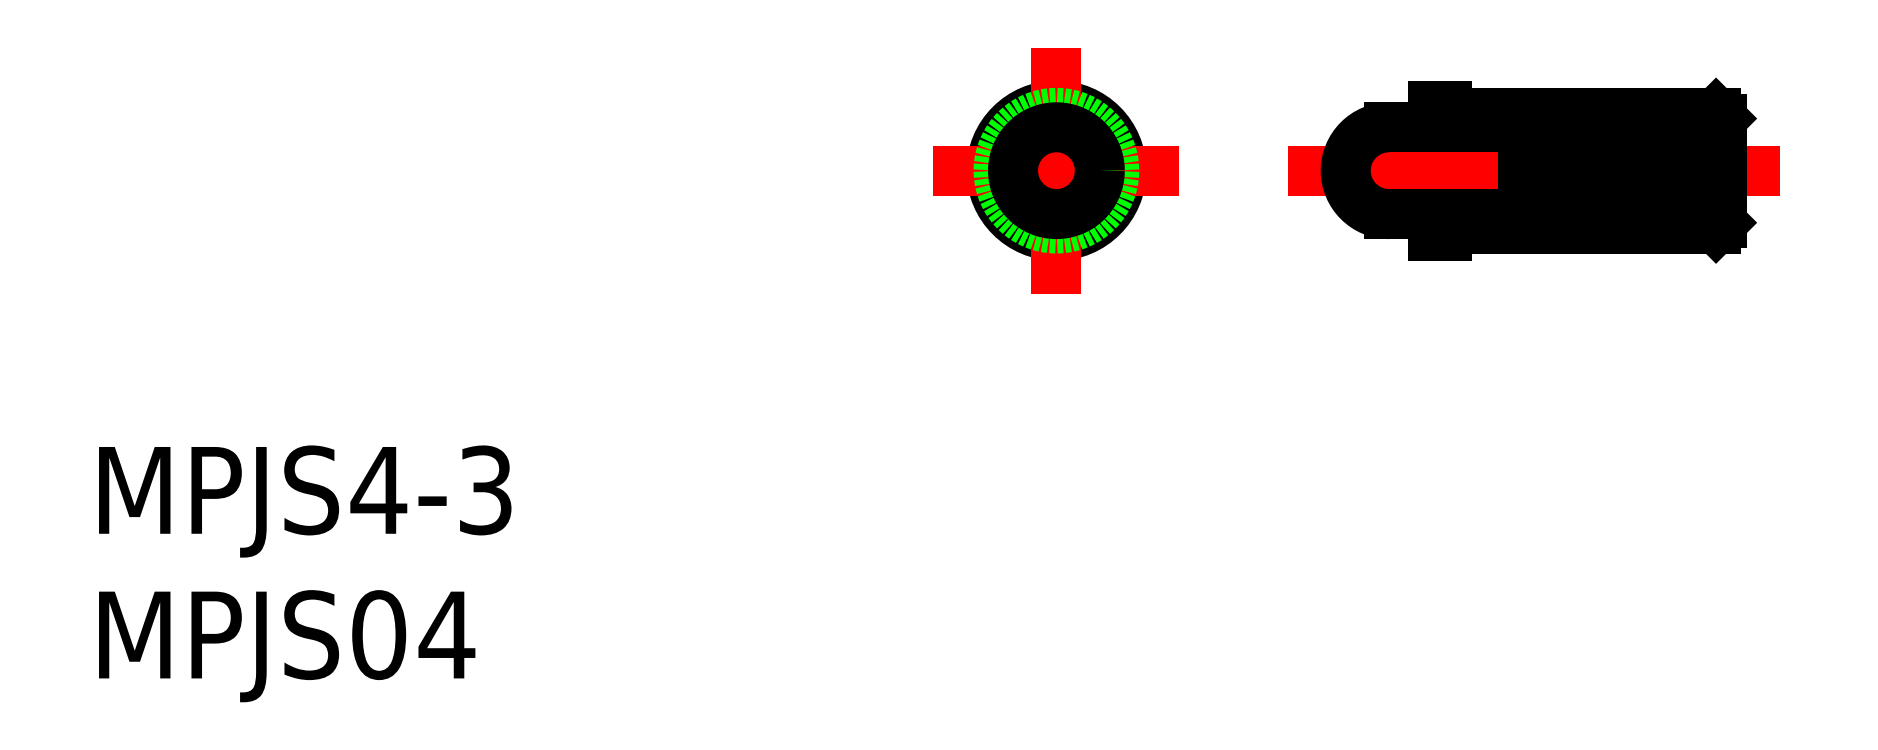
<metadata>
{"format":"dxf","ext":"dxf","renderer":"ezdxf+matplotlib","layout":"modelspace","background":"white","min_lineweight":24,"dpi":150}
</metadata>
<code>
0
SECTION
2
ENTITIES
0
INSERT
8
0
2
*U2
10
0
20
0
30
0
0
INSERT
8
0
2
*U3
10
0
20
0
30
0
0
LINE
8
CENTER
10
25
20
0
30
0
11
8
21
0
31
0
0
CIRCLE
8
0
10
0
20
0
30
0
40
2.25
0
LINE
8
CENTER
10
0
20
4.25
30
0
11
0
21
-4.25
31
0
0
LINE
8
CENTER
10
-4.25
20
0
30
0
11
4.25
21
0
31
0
0
CIRCLE
8
0
10
0
20
0
30
0
40
2
0
CIRCLE
8
0
10
0
20
0
30
0
40
1.5
0
LINE
8
0
10
13.5
20
-2.25
30
0
11
13.5
21
-2
31
0
0
LINE
8
0
10
13
20
-2.25
30
0
11
13
21
-1.5
31
0
0
LINE
8
0
10
13.5
20
-2.25
30
0
11
13
21
-2.25
31
0
0
ARC
8
0
10
19.01
20
1.695
30
0
40
0.1
50
357
51
177
0
LINE
8
0
10
19.11
20
1.69
30
0
11
18.93
21
-1.705
31
0
0
LINE
8
0
10
23
20
-1.8
30
0
11
15.62
21
-1.8
31
0
0
LINE
8
0
10
23
20
1.8
30
0
11
15.62
21
1.8
31
0
0
LINE
8
0
10
13.5
20
2
30
0
11
22.8
21
2
31
0
0
LINE
8
0
10
22.8
20
-2
30
0
11
13.5
21
-2
31
0
0
LINE
8
0
10
13
20
2.25
30
0
11
13.5
21
2.25
31
0
0
LINE
8
0
10
13
20
1.5
30
0
11
13
21
2.25
31
0
0
LINE
8
0
10
15.62
20
1.5
30
0
11
11.5
21
1.5
31
0
0
LINE
8
0
10
15.62
20
-1.5
30
0
11
11.5
21
-1.5
31
0
0
LINE
8
0
10
13.5
20
2
30
0
11
13.5
21
2.25
31
0
0
ARC
8
0
10
16.23
20
-1.7
30
0
40
0.1
50
180
51
360
0
ARC
8
0
10
16.23
20
1.7
30
0
40
0.1
50
0.01337
51
180
0
LINE
8
0
10
15.62
20
1.5
30
0
11
15.62
21
1.8
31
0
0
LINE
8
0
10
16.12
20
-1.8
30
0
11
16.12
21
1.8
31
0
0
LINE
8
0
10
15.62
20
-1.8
30
0
11
15.62
21
-1.5
31
0
0
ARC
8
0
10
18.83
20
-1.7
30
0
40
0.1
50
177
51
357
0
LINE
8
0
10
18.91
20
1.7
30
0
11
18.73
21
-1.695
31
0
0
ARC
8
0
10
18.43
20
-1.7
30
0
40
0.1
50
177
51
357
0
ARC
8
0
10
18.61
20
1.695
30
0
40
0.1
50
357
51
177
0
LINE
8
0
10
18.71
20
1.69
30
0
11
18.53
21
-1.705
31
0
0
LINE
8
0
10
18.51
20
1.7
30
0
11
18.33
21
-1.695
31
0
0
ARC
8
0
10
18.03
20
-1.7
30
0
40
0.1
50
177
51
357
0
ARC
8
0
10
18.21
20
1.695
30
0
40
0.1
50
357
51
177
0
LINE
8
0
10
18.31
20
1.69
30
0
11
18.13
21
-1.705
31
0
0
LINE
8
0
10
18.11
20
1.7
30
0
11
17.93
21
-1.695
31
0
0
ARC
8
0
10
17.63
20
-1.7
30
0
40
0.1
50
177
51
357
0
ARC
8
0
10
17.81
20
1.695
30
0
40
0.1
50
357
51
177
0
LINE
8
0
10
17.91
20
1.69
30
0
11
17.73
21
-1.705
31
0
0
LINE
8
0
10
17.71
20
1.7
30
0
11
17.53
21
-1.695
31
0
0
ARC
8
0
10
17.23
20
-1.7
30
0
40
0.1
50
177
51
357
0
ARC
8
0
10
17.41
20
1.695
30
0
40
0.1
50
357
51
177
0
LINE
8
0
10
17.51
20
1.69
30
0
11
17.33
21
-1.705
31
0
0
LINE
8
0
10
17.31
20
1.7
30
0
11
17.13
21
-1.695
31
0
0
ARC
8
0
10
16.83
20
-1.7
30
0
40
0.1
50
177
51
357
0
ARC
8
0
10
17.01
20
1.695
30
0
40
0.1
50
357
51
177
0
LINE
8
0
10
17.11
20
1.69
30
0
11
16.93
21
-1.705
31
0
0
LINE
8
0
10
16.91
20
1.7
30
0
11
16.73
21
-1.695
31
0
0
LINE
8
0
10
16.51
20
1.7
30
0
11
16.33
21
-1.695
31
0
0
ARC
8
0
10
16.43
20
-1.7
30
0
40
0.1
50
177
51
357
0
LINE
8
0
10
16.71
20
1.69
30
0
11
16.53
21
-1.705
31
0
0
ARC
8
0
10
16.61
20
1.695
30
0
40
0.1
50
357
51
177
0
LINE
8
0
10
16.33
20
1.7
30
0
11
16.33
21
-1.7
31
0
0
ARC
8
0
10
21.63
20
-1.7
30
0
40
0.1
50
177
51
357
0
ARC
8
0
10
21.81
20
1.695
30
0
40
0.1
50
357
51
177
0
LINE
8
0
10
21.91
20
1.69
30
0
11
21.73
21
-1.705
31
0
0
LINE
8
0
10
21.71
20
1.7
30
0
11
21.53
21
-1.695
31
0
0
ARC
8
0
10
21.23
20
-1.7
30
0
40
0.1
50
177
51
357
0
ARC
8
0
10
21.41
20
1.695
30
0
40
0.1
50
357
51
177
0
LINE
8
0
10
21.51
20
1.69
30
0
11
21.33
21
-1.705
31
0
0
LINE
8
0
10
21.31
20
1.7
30
0
11
21.13
21
-1.695
31
0
0
ARC
8
0
10
20.83
20
-1.7
30
0
40
0.1
50
177
51
357
0
ARC
8
0
10
21.01
20
1.695
30
0
40
0.1
50
357
51
177
0
LINE
8
0
10
21.11
20
1.69
30
0
11
20.93
21
-1.705
31
0
0
LINE
8
0
10
20.91
20
1.7
30
0
11
20.73
21
-1.695
31
0
0
ARC
8
0
10
20.43
20
-1.7
30
0
40
0.1
50
177
51
357
0
ARC
8
0
10
20.61
20
1.695
30
0
40
0.1
50
357
51
177
0
LINE
8
0
10
20.71
20
1.69
30
0
11
20.53
21
-1.705
31
0
0
LINE
8
0
10
20.51
20
1.7
30
0
11
20.33
21
-1.695
31
0
0
ARC
8
0
10
20.03
20
-1.7
30
0
40
0.1
50
177
51
357
0
ARC
8
0
10
20.21
20
1.695
30
0
40
0.1
50
357
51
177
0
LINE
8
0
10
20.31
20
1.69
30
0
11
20.13
21
-1.705
31
0
0
LINE
8
0
10
20.11
20
1.7
30
0
11
19.93
21
-1.695
31
0
0
ARC
8
0
10
19.63
20
-1.7
30
0
40
0.1
50
177
51
357
0
ARC
8
0
10
19.81
20
1.695
30
0
40
0.1
50
357
51
177
0
LINE
8
0
10
19.91
20
1.69
30
0
11
19.73
21
-1.705
31
0
0
LINE
8
0
10
19.71
20
1.7
30
0
11
19.53
21
-1.695
31
0
0
ARC
8
0
10
19.23
20
-1.7
30
0
40
0.1
50
177
51
357
0
ARC
8
0
10
19.41
20
1.695
30
0
40
0.1
50
357
51
177
0
LINE
8
0
10
19.51
20
1.69
30
0
11
19.33
21
-1.705
31
0
0
LINE
8
0
10
19.31
20
1.7
30
0
11
19.13
21
-1.695
31
0
0
LINE
8
0
10
23
20
1.8
30
0
11
23
21
-1.8
31
0
0
LINE
8
0
10
22.8
20
2
30
0
11
23
21
1.8
31
0
0
LINE
8
0
10
23
20
-1.8
30
0
11
22.8
21
-2
31
0
0
ARC
8
0
10
11.5
20
-1e-16
30
0
40
1.5
50
90
51
270
0
LINE
8
0
10
22.3
20
1.534
30
0
11
22.13
21
-1.705
31
0
0
LINE
8
0
10
22.3
20
1.7
30
0
11
22.3
21
-1.7
31
0
0
LINE
8
0
10
22.5
20
1.8
30
0
11
22.5
21
-1.8
31
0
0
LINE
8
0
10
22.11
20
1.7
30
0
11
21.93
21
-1.695
31
0
0
ARC
8
0
10
22.21
20
1.695
30
0
40
0.1
50
17.95
51
177
0
ARC
8
0
10
22.4
20
1.7
30
0
40
0.1
50
0.01337
51
180
0
ARC
8
0
10
22.4
20
-1.7
30
0
40
0.1
50
180
51
360
0
ARC
8
0
10
22.03
20
-1.7
30
0
40
0.1
50
177
51
357
0
ENDSEC
0
EOF

</code>
